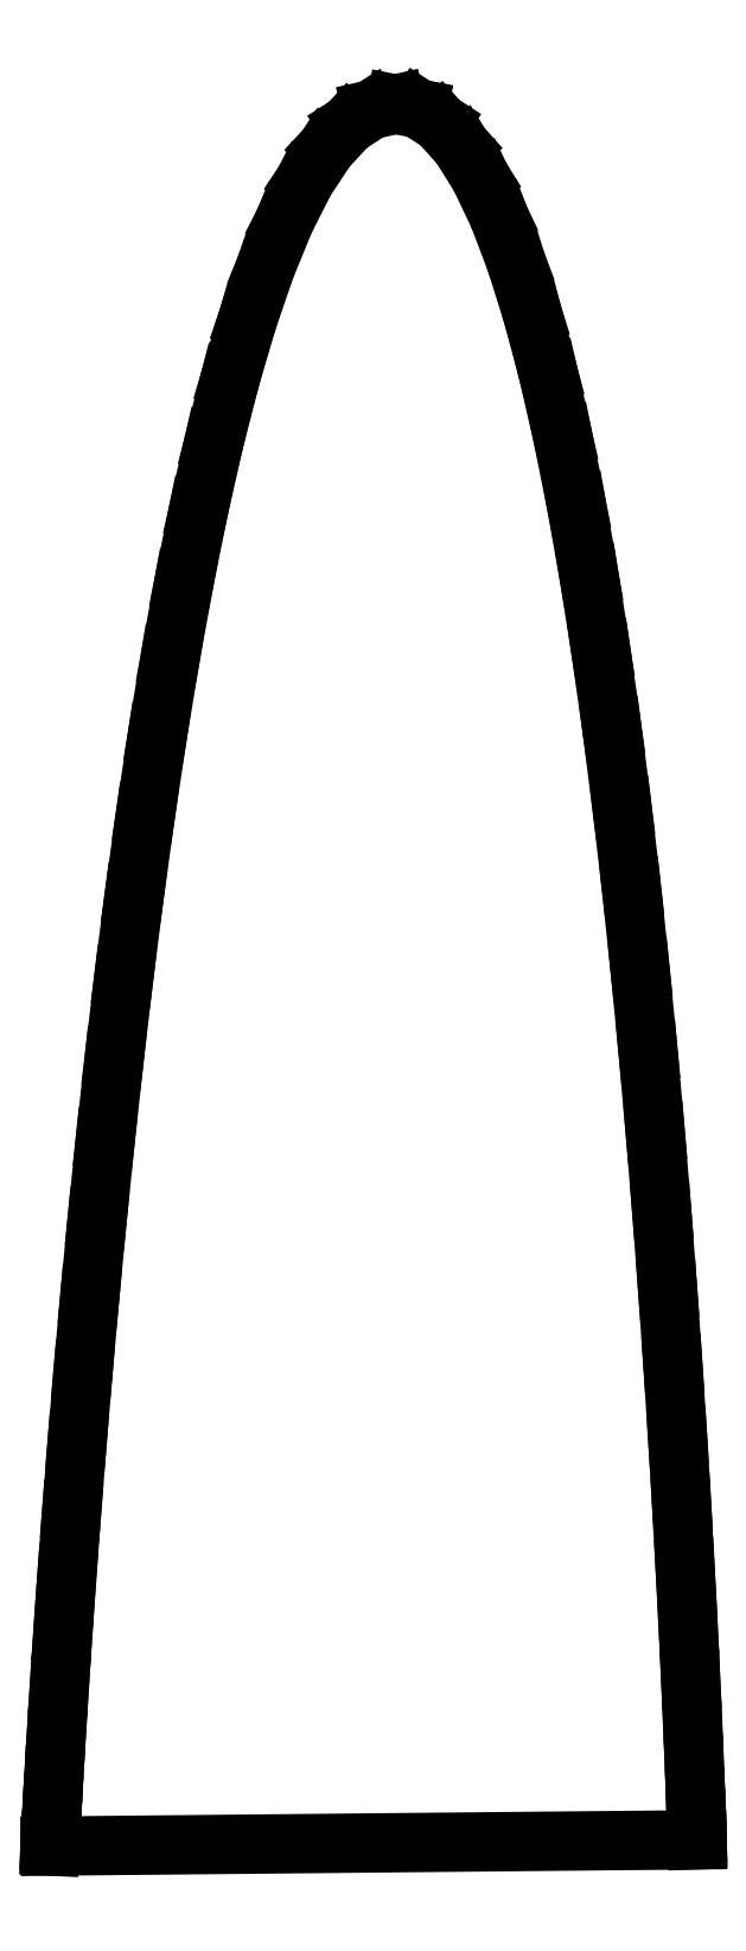
<metadata>
{"format":"dxf","ext":"dxf","renderer":"ezdxf+matplotlib","layout":"modelspace","background":"white","min_lineweight":24,"dpi":150}
</metadata>
<code>
0
SECTION
2
ENTITIES
0
LINE
8
0
10
0.1474
20
0.1433
30
0
11
41.67
21
0.5457
31
0
0
LINE
8
0
10
41.67
20
0.5457
30
0
11
41.66
21
0.8668
31
0
0
LINE
8
0
10
41.66
20
0.8668
30
0
11
41.63
21
1.8
31
0
0
LINE
8
0
10
41.63
20
1.8
30
0
11
41.58
21
3.305
31
0
0
LINE
8
0
10
41.58
20
3.305
30
0
11
41.5
21
5.341
31
0
0
LINE
8
0
10
41.5
20
5.341
30
0
11
41.4
21
7.869
31
0
0
LINE
8
0
10
41.4
20
7.869
30
0
11
41.26
21
10.84
31
0
0
LINE
8
0
10
41.26
20
10.84
30
0
11
41.1
21
14.23
31
0
0
LINE
8
0
10
41.1
20
14.23
30
0
11
40.91
21
17.98
31
0
0
LINE
8
0
10
40.91
20
17.98
30
0
11
40.68
21
22.06
31
0
0
LINE
8
0
10
40.68
20
22.06
30
0
11
40.42
21
26.42
31
0
0
LINE
8
0
10
40.42
20
26.42
30
0
11
40.12
21
31.03
31
0
0
LINE
8
0
10
40.12
20
31.03
30
0
11
39.79
21
35.84
31
0
0
LINE
8
0
10
39.79
20
35.84
30
0
11
39.41
21
40.82
31
0
0
LINE
8
0
10
39.41
20
40.82
30
0
11
38.99
21
45.91
31
0
0
LINE
8
0
10
38.99
20
45.91
30
0
11
38.53
21
51.09
31
0
0
LINE
8
0
10
38.53
20
51.09
30
0
11
38.02
21
56.31
31
0
0
LINE
8
0
10
38.02
20
56.31
30
0
11
37.47
21
61.53
31
0
0
LINE
8
0
10
37.47
20
61.53
30
0
11
36.86
21
66.7
31
0
0
LINE
8
0
10
36.86
20
66.7
30
0
11
36.21
21
71.79
31
0
0
LINE
8
0
10
36.21
20
71.79
30
0
11
35.5
21
76.76
31
0
0
LINE
8
0
10
35.5
20
76.76
30
0
11
34.74
21
81.56
31
0
0
LINE
8
0
10
34.74
20
81.56
30
0
11
33.93
21
86.16
31
0
0
LINE
8
0
10
33.93
20
86.16
30
0
11
33.05
21
90.51
31
0
0
LINE
8
0
10
33.05
20
90.51
30
0
11
32.12
21
94.57
31
0
0
LINE
8
0
10
32.12
20
94.57
30
0
11
31.13
21
98.31
31
0
0
LINE
8
0
10
31.13
20
98.31
30
0
11
30.07
21
101.7
31
0
0
LINE
8
0
10
30.07
20
101.7
30
0
11
28.95
21
104.6
31
0
0
LINE
8
0
10
28.95
20
104.6
30
0
11
27.76
21
107.1
31
0
0
LINE
8
0
10
27.76
20
107.1
30
0
11
26.51
21
109.1
31
0
0
LINE
8
0
10
26.51
20
109.1
30
0
11
25.19
21
110.6
31
0
0
LINE
8
0
10
25.19
20
110.6
30
0
11
23.79
21
111.5
31
0
0
LINE
8
0
10
23.79
20
111.5
30
0
11
22.32
21
111.8
31
0
0
LINE
8
0
10
22.32
20
111.8
30
0
11
20.77
21
111.5
31
0
0
LINE
8
0
10
20.77
20
111.5
30
0
11
19.28
21
110.5
31
0
0
LINE
8
0
10
19.28
20
110.5
30
0
11
17.86
21
109
31
0
0
LINE
8
0
10
17.86
20
109
30
0
11
16.5
21
106.9
31
0
0
LINE
8
0
10
16.5
20
106.9
30
0
11
15.21
21
104.4
31
0
0
LINE
8
0
10
15.21
20
104.4
30
0
11
13.98
21
101.4
31
0
0
LINE
8
0
10
13.98
20
101.4
30
0
11
12.81
21
97.99
31
0
0
LINE
8
0
10
12.81
20
97.99
30
0
11
11.71
21
94.23
31
0
0
LINE
8
0
10
11.71
20
94.23
30
0
11
10.66
21
90.14
31
0
0
LINE
8
0
10
10.66
20
90.14
30
0
11
9.668
21
85.77
31
0
0
LINE
8
0
10
9.668
20
85.77
30
0
11
8.735
21
81.15
31
0
0
LINE
8
0
10
8.735
20
81.15
30
0
11
7.858
21
76.34
31
0
0
LINE
8
0
10
7.858
20
76.34
30
0
11
7.034
21
71.36
31
0
0
LINE
8
0
10
7.034
20
71.36
30
0
11
6.263
21
66.25
31
0
0
LINE
8
0
10
6.263
20
66.25
30
0
11
5.545
21
61.07
31
0
0
LINE
8
0
10
5.545
20
61.07
30
0
11
4.878
21
55.85
31
0
0
LINE
8
0
10
4.878
20
55.85
30
0
11
4.261
21
50.63
31
0
0
LINE
8
0
10
4.261
20
50.63
30
0
11
3.692
21
45.46
31
0
0
LINE
8
0
10
3.692
20
45.46
30
0
11
3.169
21
40.36
31
0
0
LINE
8
0
10
3.169
20
40.36
30
0
11
2.694
21
35.39
31
0
0
LINE
8
0
10
2.694
20
35.39
30
0
11
2.263
21
30.58
31
0
0
LINE
8
0
10
2.263
20
30.58
30
0
11
1.876
21
25.98
31
0
0
LINE
8
0
10
1.876
20
25.98
30
0
11
1.531
21
21.62
31
0
0
LINE
8
0
10
1.531
20
21.62
30
0
11
1.228
21
17.55
31
0
0
LINE
8
0
10
1.228
20
17.55
30
0
11
0.9646
21
13.8
31
0
0
LINE
8
0
10
0.9646
20
13.8
30
0
11
0.7414
21
10.42
31
0
0
LINE
8
0
10
0.7414
20
10.42
30
0
11
0.554
21
7.45
31
0
0
LINE
8
0
10
0.554
20
7.45
30
0
11
0.4038
21
4.928
31
0
0
LINE
8
0
10
0.4038
20
4.928
30
0
11
0.2894
21
2.897
31
0
0
LINE
8
0
10
0.2894
20
2.897
30
0
11
0.2095
21
1.395
31
0
0
LINE
8
0
10
0.2095
20
1.395
30
0
11
0.1626
21
0.463
31
0
0
LINE
8
0
10
0.1626
20
0.463
30
0
11
0.1474
21
0.1433
31
0
0
ENDSEC
0
EOF

</code>
